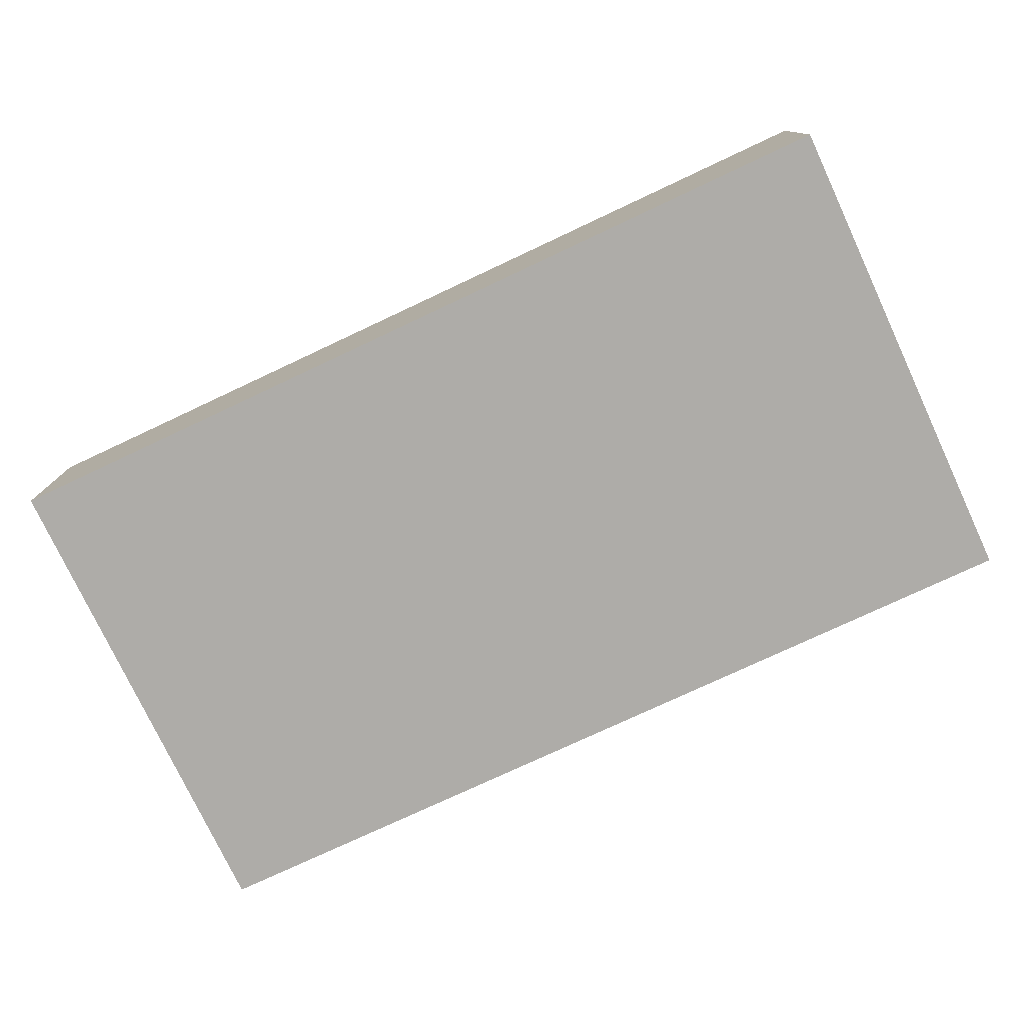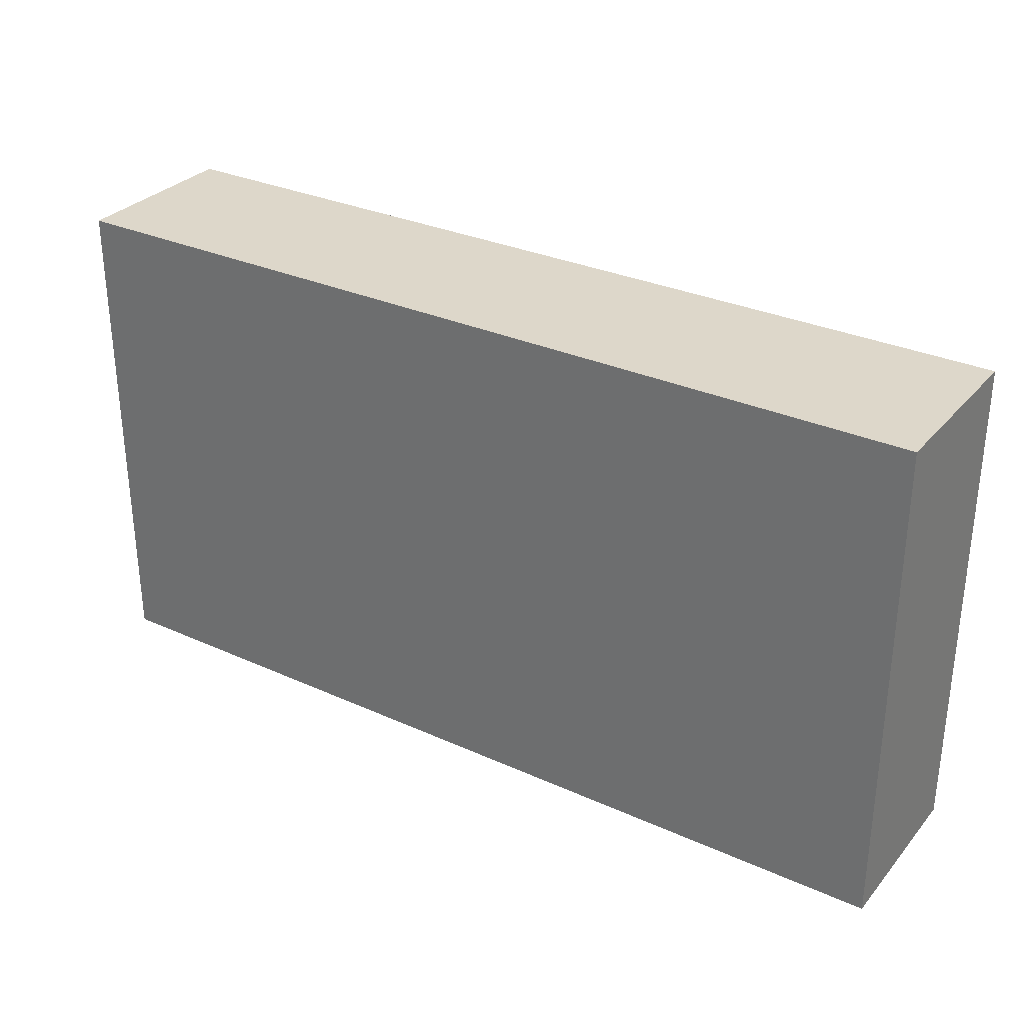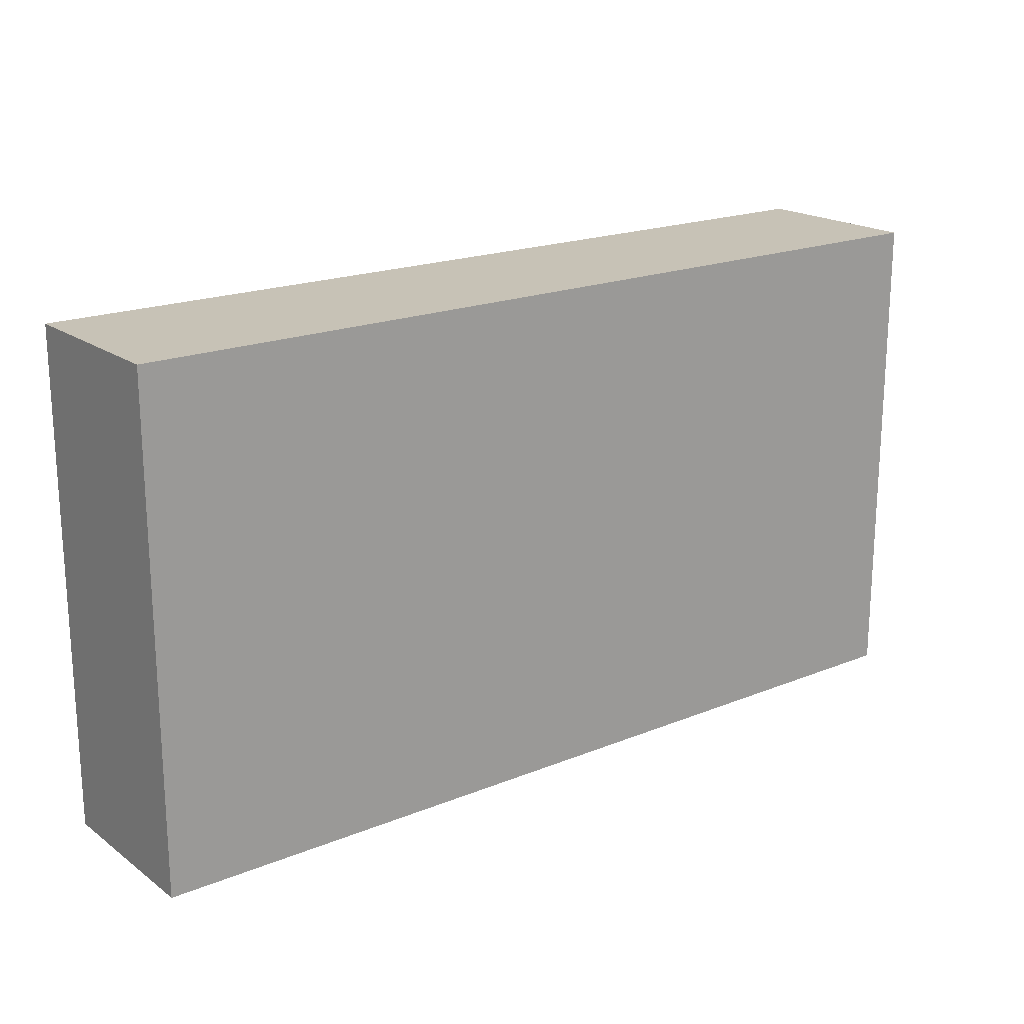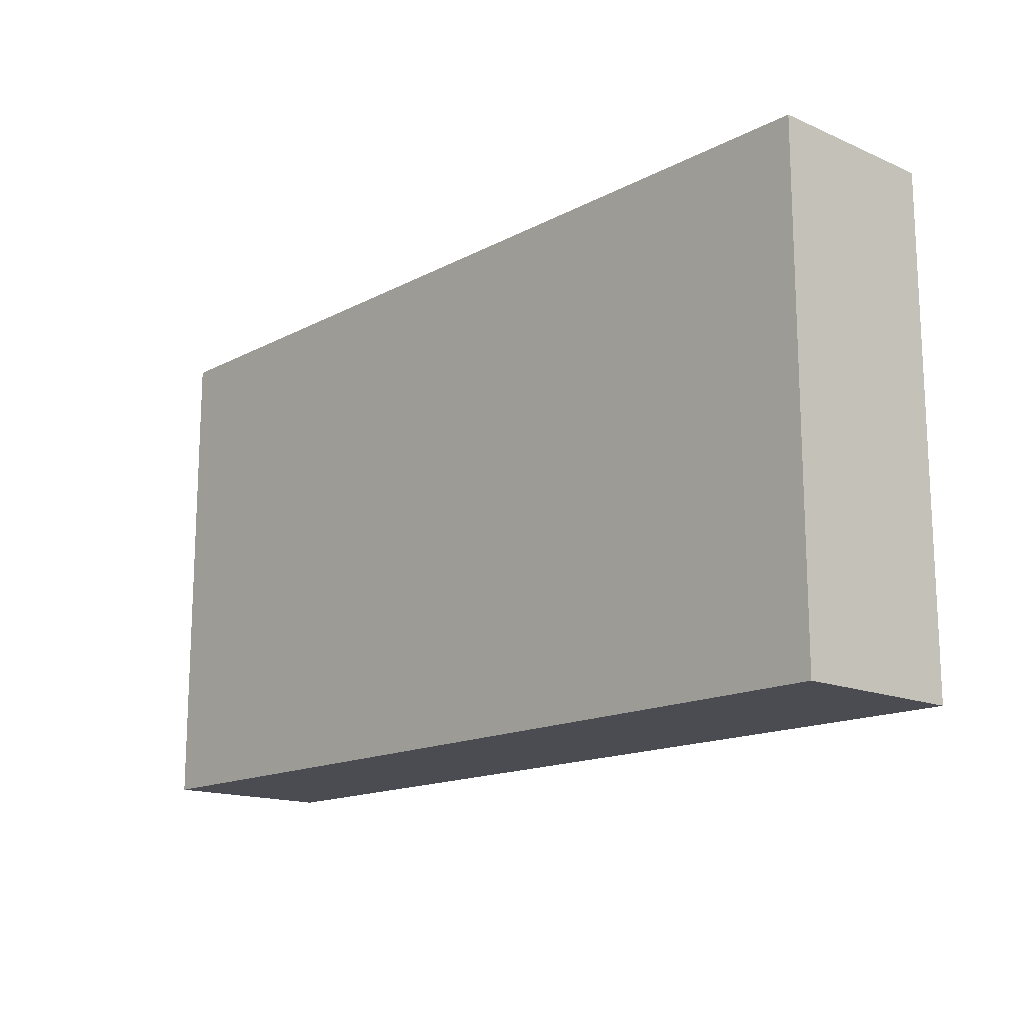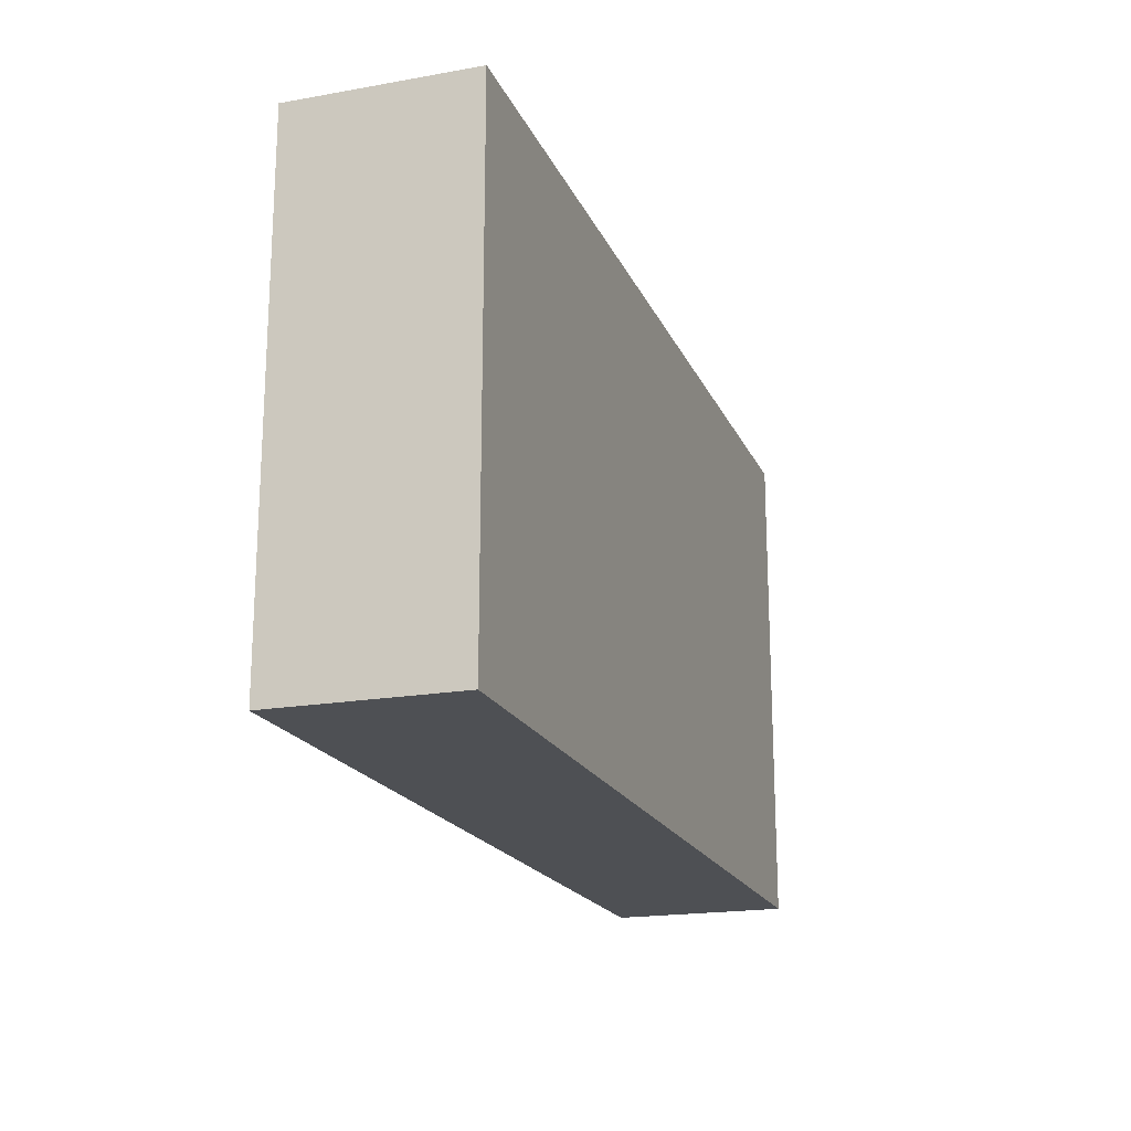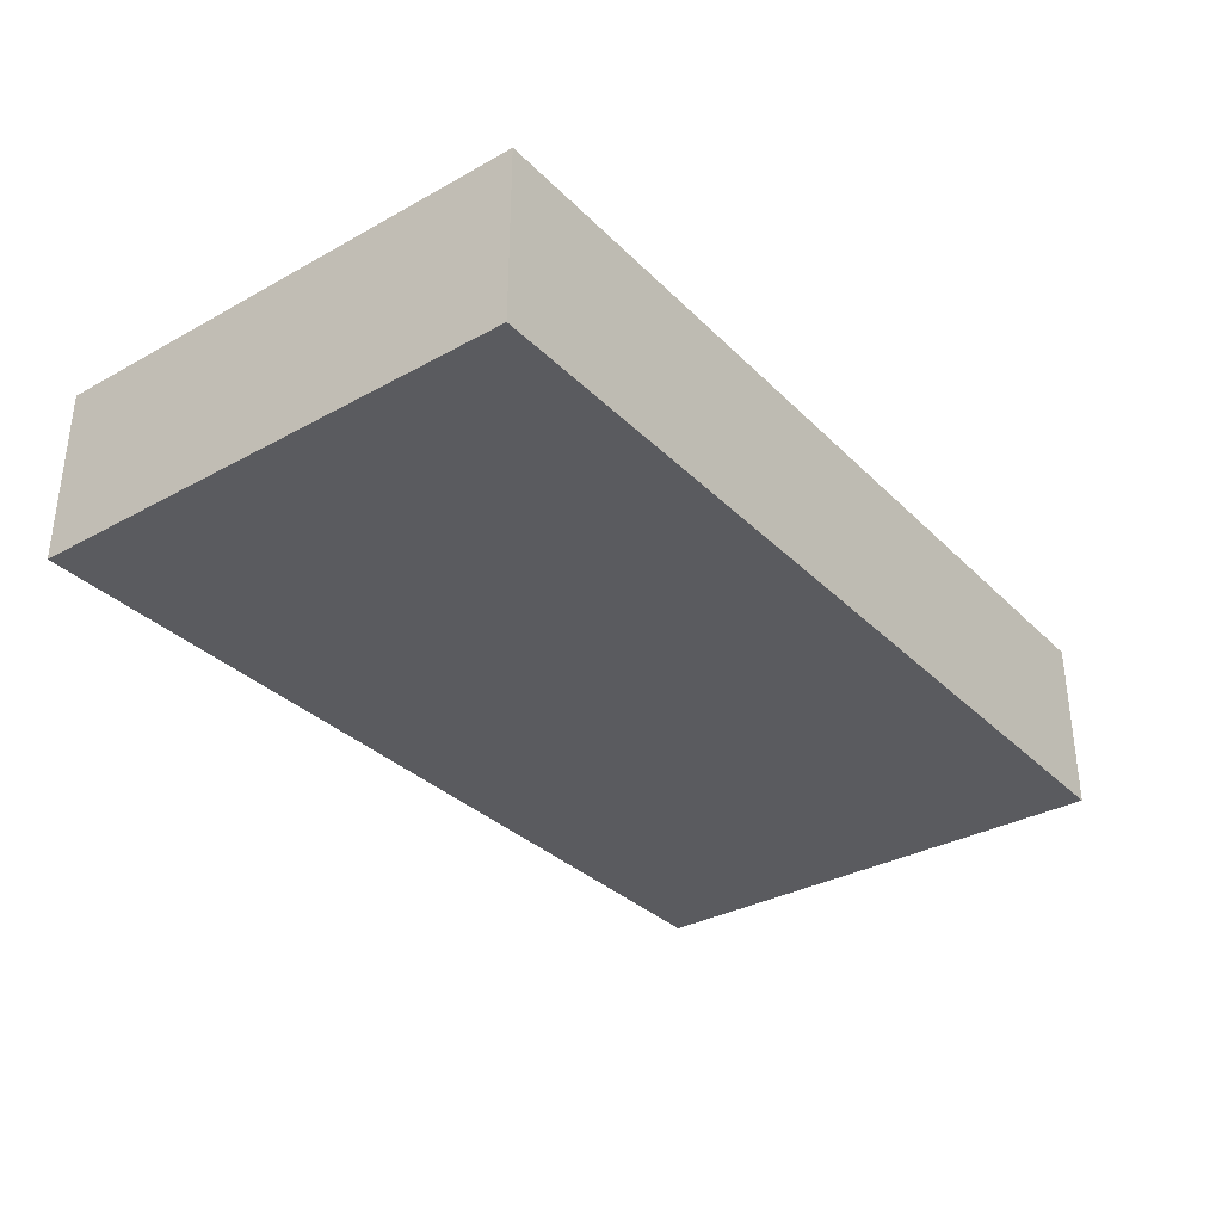
<metadata>
{"format":"obj","ext":"obj","renderer":"f3d","projection":"perspective","resolution":1024,"background":"white","views":[{"elev":-76.8,"azim":-154.9,"up":"+Z"},{"elev":30.9,"azim":32.9,"up":"+Y"},{"elev":19.3,"azim":-37.3,"up":"+Y"},{"elev":-15.4,"azim":-132.2,"up":"+Y"},{"elev":-19.0,"azim":108.5,"up":"+Y"},{"elev":-33.4,"azim":-52.9,"up":"+Z"}]}
</metadata>
<code>
o CatCube - 31x17x6
v 15.5 8.5 -3
v 15.5 -8.5 -3
v 15.5 8.5 3
v 15.5 -8.5 3
v -15.5 8.5 -3
v -15.5 -8.5 -3
v -15.5 8.5 3
v -15.5 -8.5 3
f 1 5 7 3
f 4 3 7 8
f 8 7 5 6
f 6 2 4 8
f 2 1 3 4
f 6 5 1 2

</code>
